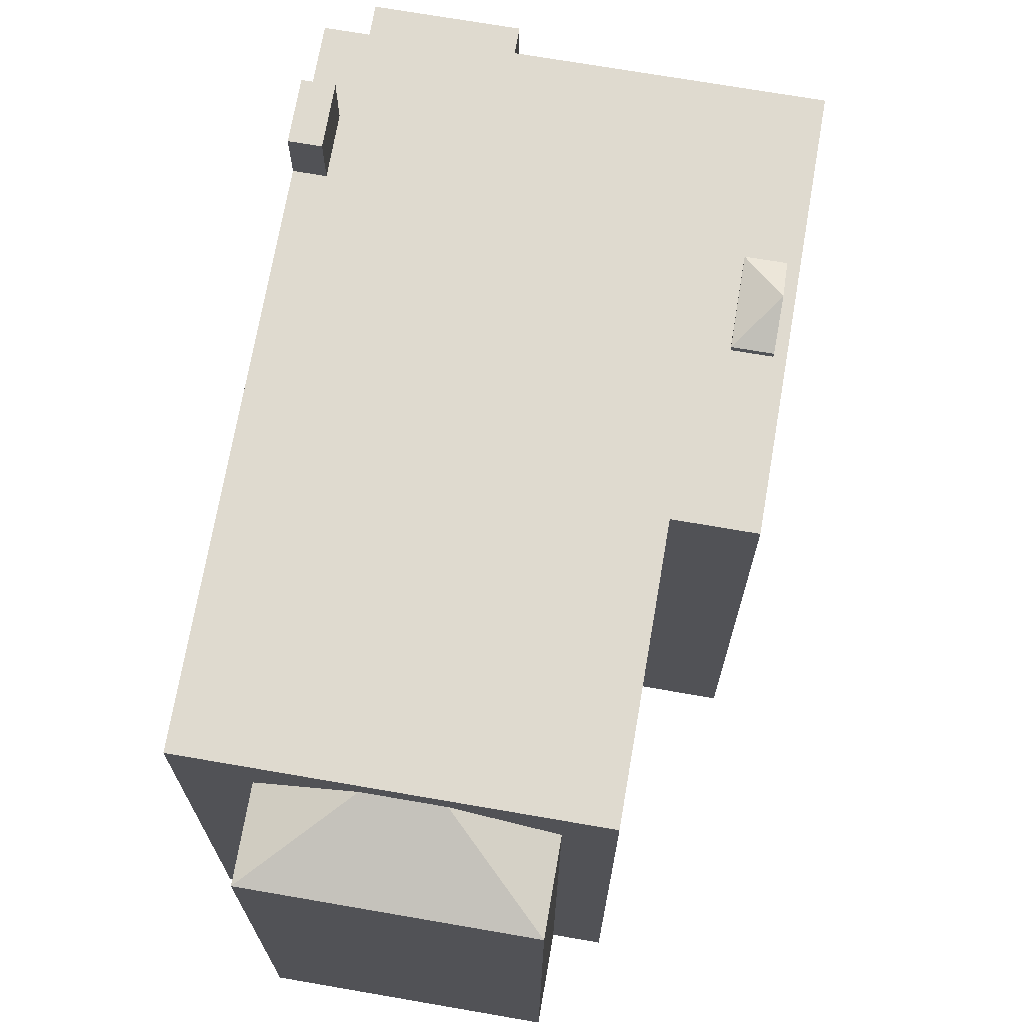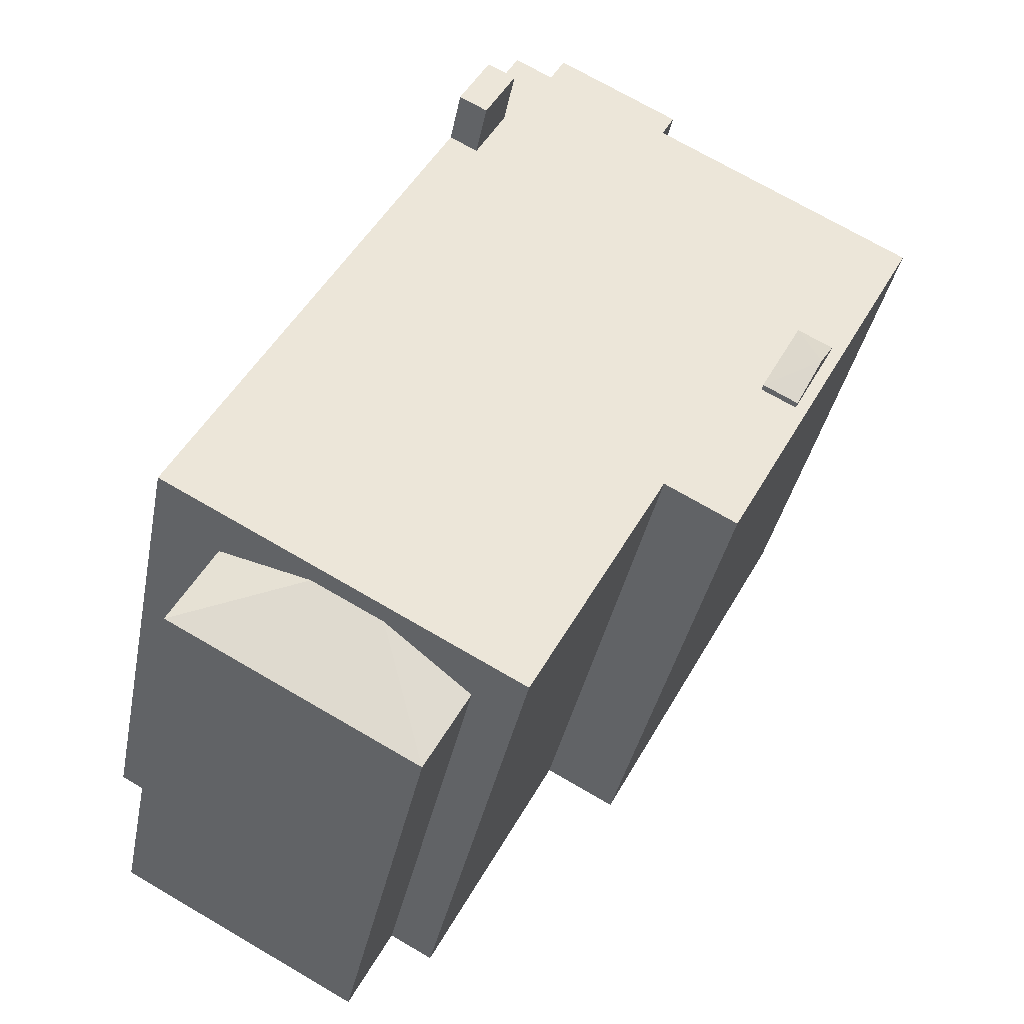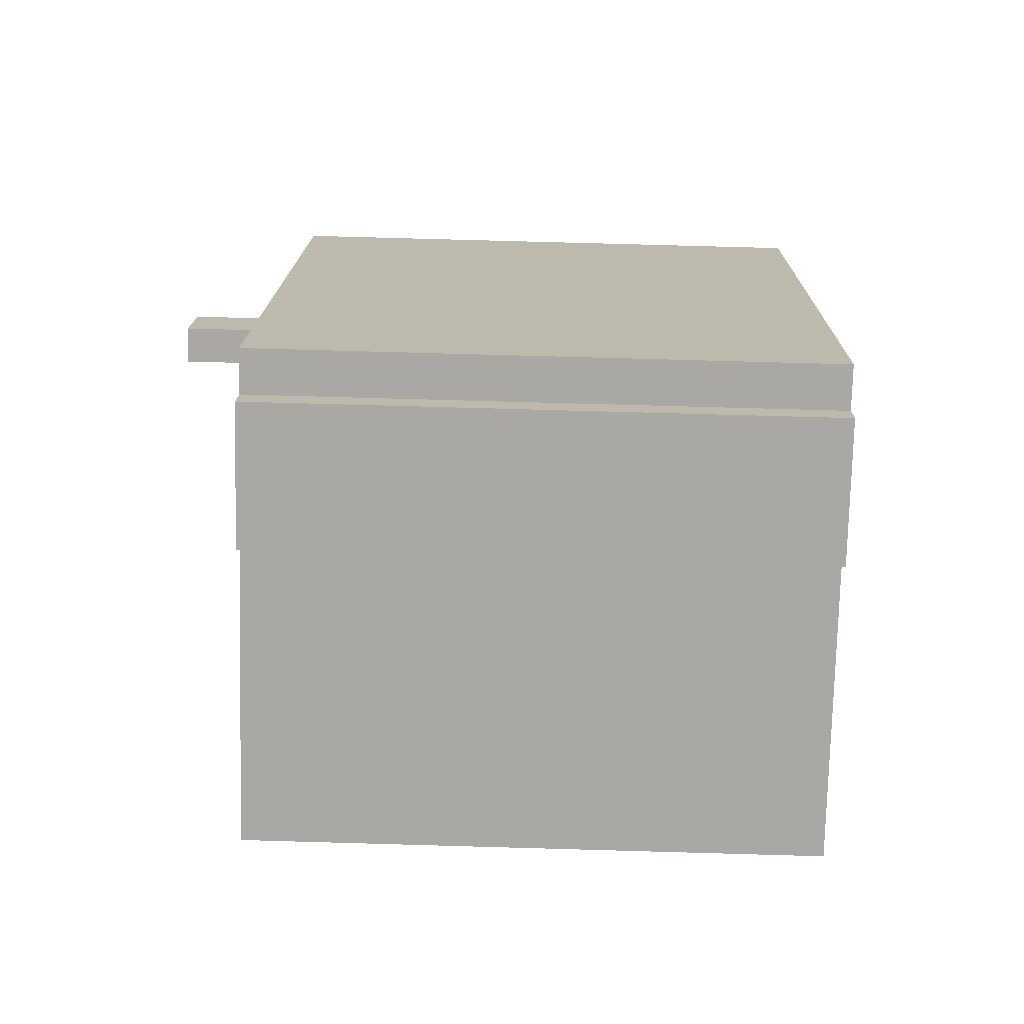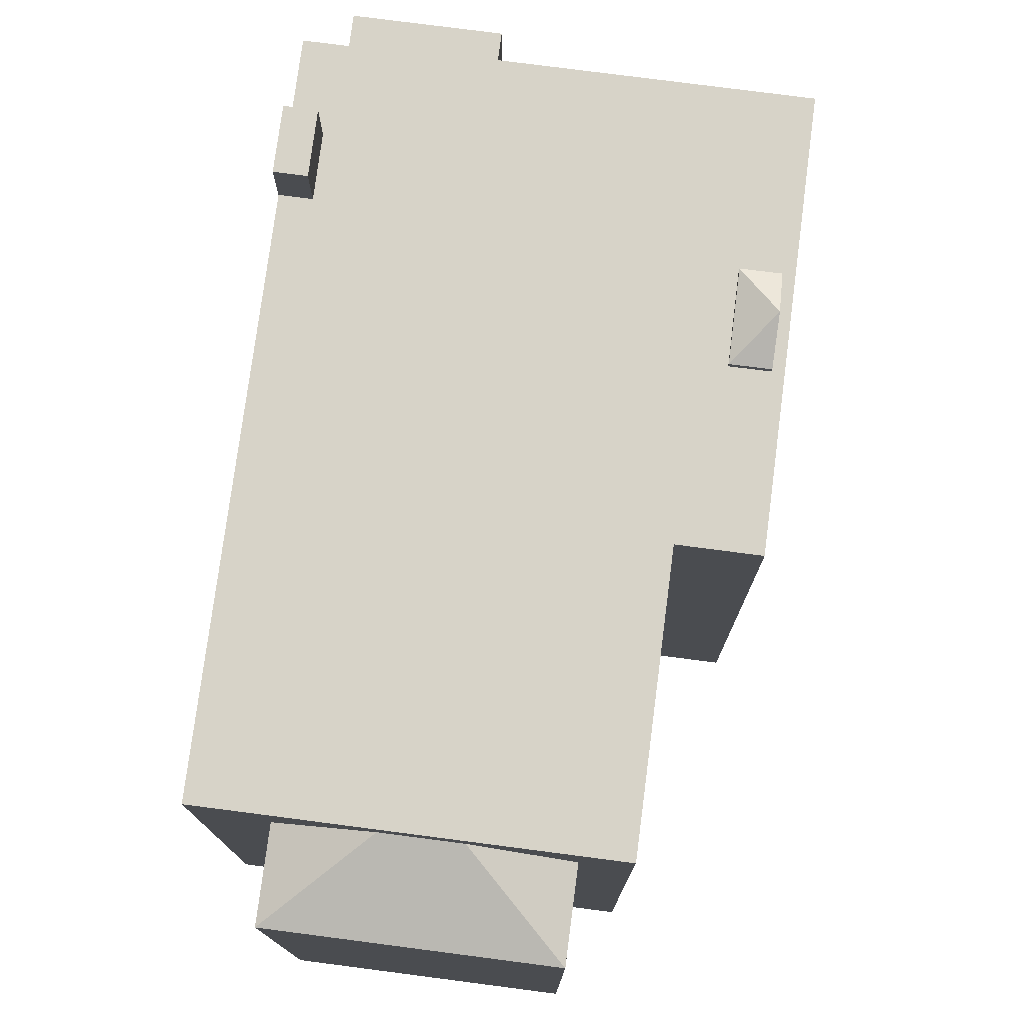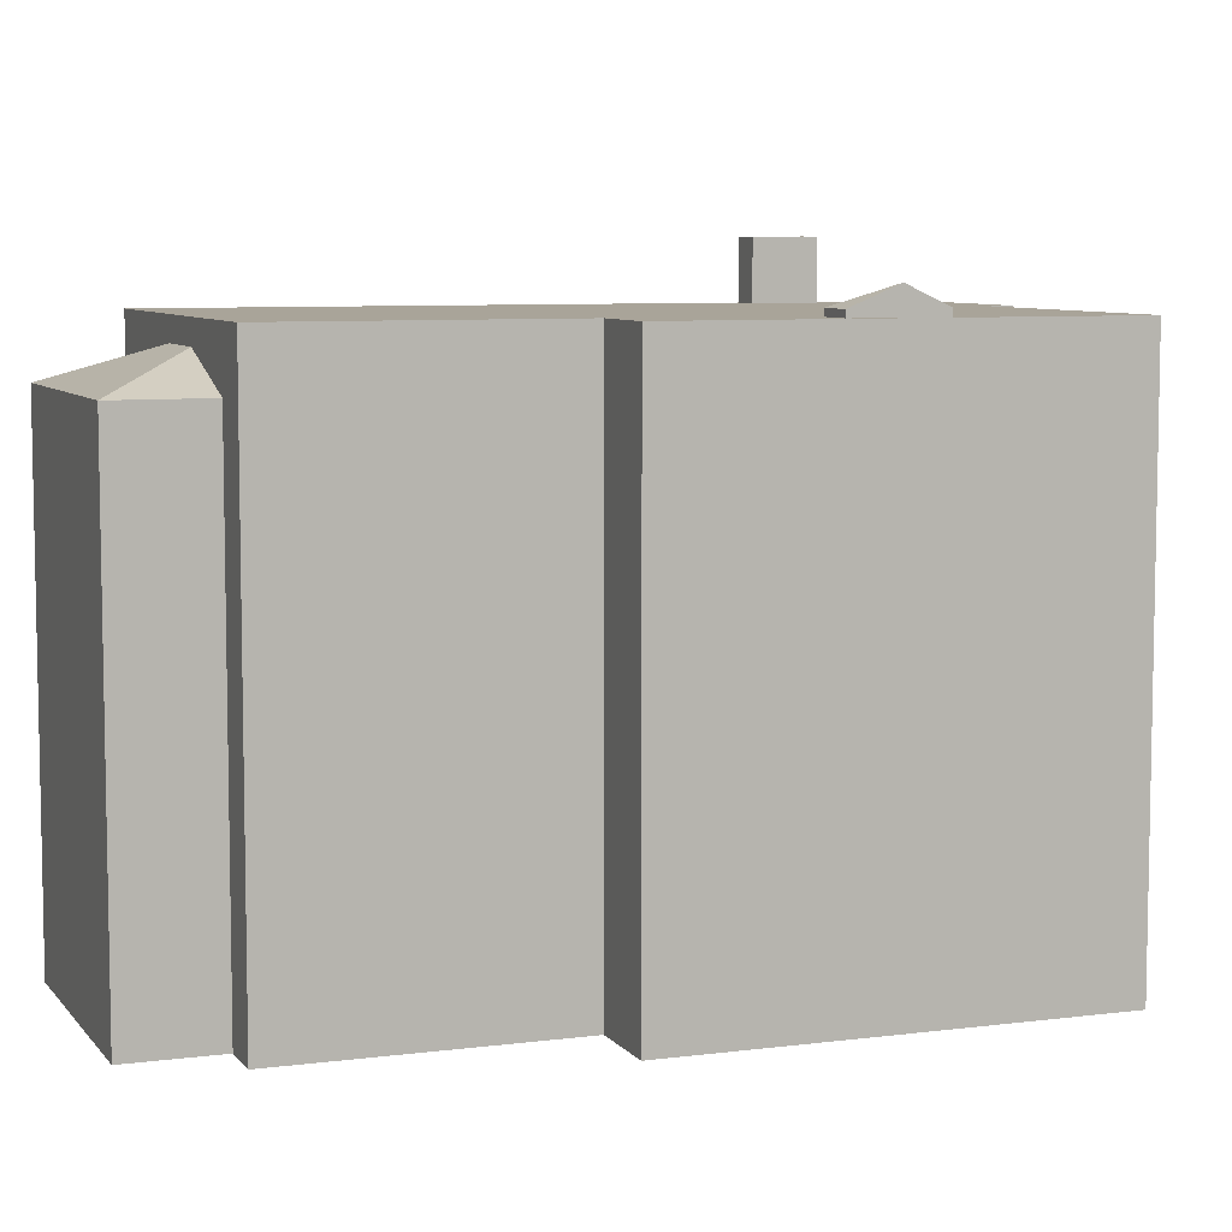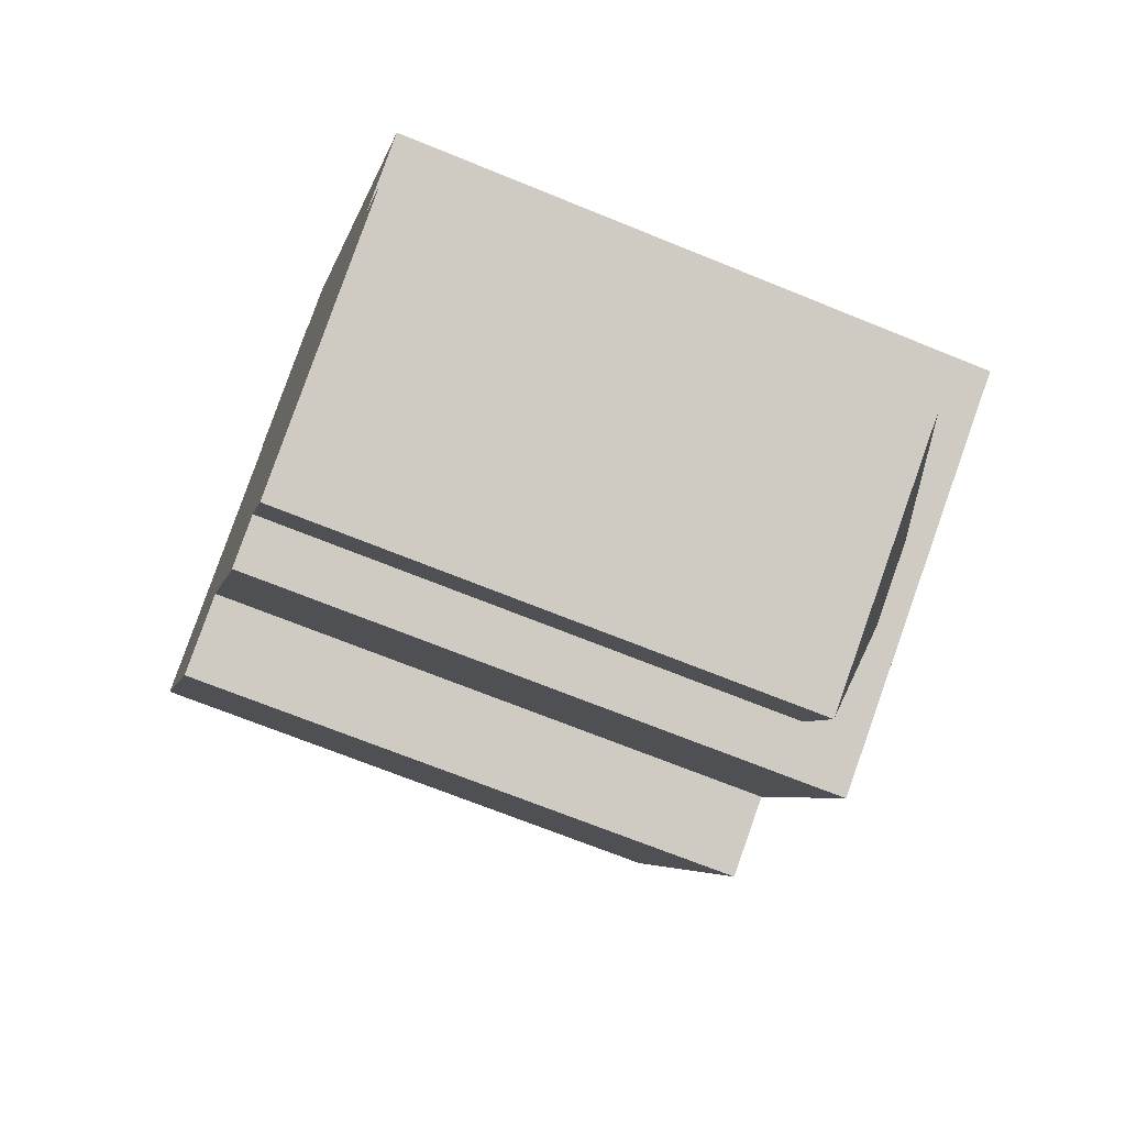
<metadata>
{"format":"obj","ext":"obj","renderer":"f3d","projection":"perspective","resolution":1024,"background":"white","views":[{"elev":70.8,"azim":161.5,"up":"+Y"},{"elev":-36.6,"azim":169.2,"up":"+Z"},{"elev":76.5,"azim":-88.4,"up":"+Z"},{"elev":76.9,"azim":159.1,"up":"+Y"},{"elev":7.2,"azim":-139.0,"up":"+Y"},{"elev":-68.4,"azim":67.7,"up":"+Z"}]}
</metadata>
<code>
v 1.264 6.581 6.749
v 1.847 6.581 5.668
v 1.305 6.581 5.376
v 0.7231 6.581 6.457
v -5.927 5.561 1.081
v -5.255 5.561 1.438
v -5.54 5.944 0.3528
v -5.54 5.944 0.3528
v -5.255 5.561 1.438
v -4.427 5.561 -0.1182
v -5.54 5.944 0.3528
v -4.427 5.561 -0.1182
v -5.099 5.561 -0.4762
v 1.939 4.312 -8.732
v 2.789 4.975 -6.222
v 6.636 4.312 -6.202
v 2.789 4.975 -6.222
v 4.131 4.975 -5.499
v 6.636 4.312 -6.202
v 4.131 4.975 -5.499
v 5.779 4.312 -4.611
v 6.636 4.312 -6.202
v 1.082 4.312 -7.141
v 2.789 4.975 -6.222
v 1.939 4.312 -8.732
v -0.2929 5.426 7.882
v 0.4411 5.426 8.278
v 1.264 5.426 6.749
v -2.703 5.426 6.672
v -0.2929 5.426 7.882
v 1.264 5.426 6.749
v 1.847 5.426 5.668
v 7.022 5.426 -3.942
v 5.779 5.426 -4.611
v -2.359 5.426 -2.74
v 5.779 5.426 -4.611
v 4.131 5.426 -5.499
v -2.359 5.426 -2.74
v 4.131 5.426 -5.499
v 2.789 5.426 -6.222
v -2.359 5.426 -2.74
v 2.789 5.426 -6.222
v 1.082 5.426 -7.141
v -2.947 5.426 7.126
v -0.5749 5.426 8.404
v -0.2929 5.426 7.882
v -2.703 5.426 6.672
v -2.359 5.426 -2.74
v 1.082 5.426 -7.141
v 0.2521 5.426 -7.588
v -2.359 5.426 -2.74
v 1.847 5.426 5.668
v 5.779 5.426 -4.611
v -7.749 5.426 3.954
v -5.583 5.426 1.264
v -5.927 5.426 1.081
v -4.457 5.426 -0.1344
v -2.359 5.426 -2.74
v -3.742 5.426 -3.486
v -5.54 5.426 0.3528
v -5.099 5.426 -0.4762
v -3.742 5.426 -3.486
v -5.099 5.426 -0.4762
v -4.457 5.426 -0.1344
v -3.742 5.426 -3.486
v -7.749 5.426 3.954
v -5.927 5.426 1.081
v -5.54 5.426 0.3528
v -7.749 5.426 3.954
v -5.54 5.426 0.3528
v -3.742 5.426 -3.486
v -2.703 5.426 6.672
v 0.7231 5.426 6.457
v 1.054 5.426 5.843
v -2.703 5.426 6.672
v 1.264 5.426 6.749
v 0.7231 5.426 6.457
v -7.749 5.426 3.954
v -2.703 5.426 6.672
v -5.255 5.426 1.438
v -7.749 5.426 3.954
v -5.255 5.426 1.438
v -5.583 5.426 1.264
v -5.255 5.426 1.438
v -2.703 5.426 6.672
v 1.054 5.426 5.843
v -4.427 5.426 -0.1182
v 1.305 5.426 5.376
v -2.359 5.426 -2.74
v -4.427 5.426 -0.1182
v 1.054 5.426 5.843
v 1.305 5.426 5.376
v -2.359 5.426 -2.74
v 1.305 5.426 5.376
v 1.847 5.426 5.668
v -4.457 5.426 -0.1344
v -4.427 5.426 -0.1182
v -2.359 5.426 -2.74
v -5.255 5.426 1.438
v 1.054 5.426 5.843
v -4.427 5.426 -0.1182
v 1.264 5.426 6.749
v 1.847 5.426 5.668
v 1.847 6.581 5.668
v 1.264 6.581 6.749
v 0.4411 -5.378 8.278
v 1.264 -5.378 6.749
v 1.264 5.426 6.749
v 0.4411 5.426 8.278
v 1.847 -5.378 5.668
v 7.022 -5.378 -3.942
v 7.022 5.426 -3.942
v 1.847 5.426 5.668
v 1.264 -5.378 6.749
v 1.847 -5.378 5.668
v 1.847 5.426 5.668
v 1.264 5.426 6.749
v 1.305 6.581 5.376
v 1.847 6.581 5.668
v 1.847 5.426 5.668
v 1.305 5.426 5.376
v 0.7231 6.581 6.457
v 1.054 5.426 5.843
v 0.7231 5.426 6.457
v 1.054 5.426 5.843
v 1.305 6.581 5.376
v 1.305 5.426 5.376
v 0.7231 6.581 6.457
v 1.305 6.581 5.376
v 1.054 5.426 5.843
v 0.7231 5.426 6.457
v 1.264 5.426 6.749
v 1.264 6.581 6.749
v 0.7231 6.581 6.457
v -5.583 5.426 1.264
v -5.255 5.426 1.438
v -5.255 5.561 1.438
v -5.927 5.561 1.081
v -5.927 5.426 1.081
v -5.583 5.426 1.264
v -5.927 5.561 1.081
v -5.583 5.426 1.264
v -5.255 5.561 1.438
v -5.927 5.561 1.081
v -5.54 5.944 0.3528
v -5.927 5.426 1.081
v -5.927 5.426 1.081
v -5.54 5.944 0.3528
v -5.54 5.426 0.3528
v -5.54 5.944 0.3528
v -5.099 5.426 -0.4762
v -5.54 5.426 0.3528
v -5.54 5.944 0.3528
v -5.099 5.561 -0.4762
v -5.099 5.426 -0.4762
v -5.255 5.426 1.438
v -4.427 5.426 -0.1182
v -4.427 5.561 -0.1182
v -5.255 5.561 1.438
v -5.099 5.561 -0.4762
v -4.427 5.561 -0.1182
v -4.457 5.426 -0.1344
v -5.099 5.426 -0.4762
v -4.457 5.426 -0.1344
v -4.427 5.561 -0.1182
v -4.427 5.426 -0.1182
v 1.939 4.312 -8.732
v 6.636 4.312 -6.202
v 6.636 -5.378 -6.202
v 1.939 -5.378 -8.732
v 6.208 -5.378 -5.407
v 6.636 -5.378 -6.202
v 6.636 4.312 -6.202
v 5.779 4.312 -4.611
v 5.779 -5.378 -4.611
v 6.208 -5.378 -5.407
v 5.779 4.312 -4.611
v 6.208 -5.378 -5.407
v 6.636 4.312 -6.202
v 1.082 4.312 -7.141
v 1.939 4.312 -8.732
v 1.939 -5.378 -8.732
v 1.082 -5.378 -7.141
v -2.947 5.426 7.126
v -2.703 5.426 6.672
v -2.703 -5.378 6.672
v -2.947 -5.378 7.126
v -2.947 -5.378 7.126
v -0.5749 -5.378 8.404
v -0.5749 5.426 8.404
v -2.947 5.426 7.126
v -0.5749 -5.378 8.404
v -0.2929 -5.378 7.882
v -0.2929 5.426 7.882
v -0.5749 5.426 8.404
v -0.2929 -5.378 7.882
v 0.4411 -5.378 8.278
v 0.4411 5.426 8.278
v -0.2929 5.426 7.882
v 5.779 5.426 -4.611
v 7.022 5.426 -3.942
v 5.779 4.312 -4.611
v 5.779 4.312 -4.611
v 7.022 5.426 -3.942
v 7.022 -5.378 -3.942
v 5.779 -5.378 -4.611
v 0.2521 5.426 -7.588
v 1.082 4.312 -7.141
v 1.082 -5.378 -7.141
v 0.2521 -5.378 -7.588
v 0.2521 5.426 -7.588
v 1.082 5.426 -7.141
v 1.082 4.312 -7.141
v 4.131 5.426 -5.499
v 5.779 5.426 -4.611
v 4.131 4.975 -5.499
v 4.131 4.975 -5.499
v 5.779 5.426 -4.611
v 5.779 4.312 -4.611
v 2.789 5.426 -6.222
v 4.131 5.426 -5.499
v 4.131 4.975 -5.499
v 2.789 4.975 -6.222
v 1.082 5.426 -7.141
v 2.789 4.975 -6.222
v 1.082 4.312 -7.141
v 1.082 5.426 -7.141
v 2.789 5.426 -6.222
v 2.789 4.975 -6.222
v -2.359 5.426 -2.74
v 0.2521 5.426 -7.588
v 0.2521 -5.378 -7.588
v -2.359 -5.378 -2.74
v -3.742 5.426 -3.486
v -2.359 5.426 -2.74
v -2.359 -5.378 -2.74
v -3.742 -5.378 -3.486
v -7.749 5.426 3.954
v -5.745 -5.378 0.2338
v -7.749 -5.378 3.954
v -5.745 -5.378 0.2338
v -3.742 5.426 -3.486
v -3.742 -5.378 -3.486
v -7.749 5.426 3.954
v -3.742 5.426 -3.486
v -5.745 -5.378 0.2338
v -7.749 -5.378 3.954
v -2.703 -5.378 6.672
v -2.703 5.426 6.672
v -7.749 5.426 3.954
v -5.745 -5.378 0.2338
v -3.742 -5.378 -3.486
v -2.359 -5.378 -2.74
v 0.2521 -5.378 -7.588
v 1.082 -5.378 -7.141
v 1.939 -5.378 -8.732
v 6.636 -5.378 -6.202
v 6.208 -5.378 -5.407
v 5.779 -5.378 -4.611
v 7.022 -5.378 -3.942
v 1.847 -5.378 5.668
v 1.264 -5.378 6.749
v 0.4411 -5.378 8.278
v -0.2929 -5.378 7.882
v -0.5749 -5.378 8.404
v -2.947 -5.378 7.126
v -2.703 -5.378 6.672
v -7.749 -5.378 3.954
g CDNNDG01_0000400
f 1 2 4
f 4 2 3
f 5 6 7
f 8 9 10
f 11 12 13
f 14 15 16
f 17 18 19
f 20 21 22
f 23 24 25
f 26 27 28
f 29 30 31
f 32 33 34
f 35 36 37
f 38 39 40
f 41 42 43
f 47 44 45
f 46 47 45
f 48 49 50
f 51 52 53
f 54 55 56
f 57 58 59
f 60 61 62
f 63 64 65
f 66 67 68
f 69 70 71
f 72 73 74
f 75 76 77
f 78 79 80
f 81 82 83
f 84 85 86
f 87 88 89
f 90 91 92
f 93 94 95
f 96 97 98
f 99 100 101
f 105 102 103
f 103 104 105
f 107 108 106
f 106 108 109
f 113 110 112
f 111 112 110
f 115 116 117
f 114 115 117
f 119 120 118
f 118 120 121
f 122 123 124
f 125 126 127
f 128 129 130
f 131 133 134
f 133 131 132
f 135 136 137
f 138 139 140
f 141 142 143
f 144 145 146
f 147 148 149
f 150 151 152
f 153 154 155
f 159 156 158
f 157 158 156
f 163 160 162
f 162 160 161
f 164 165 166
f 167 169 170
f 167 168 169
f 171 172 173
f 174 175 176
f 177 178 179
f 180 182 183
f 180 181 182
f 184 186 187
f 184 185 186
f 188 190 191
f 190 188 189
f 193 194 192
f 192 194 195
f 196 198 199
f 198 196 197
f 200 201 202
f 203 205 206
f 203 204 205
f 209 210 208
f 207 208 210
f 211 212 213
f 214 215 216
f 217 218 219
f 220 222 223
f 220 221 222
f 224 225 226
f 227 228 229
f 230 232 233
f 230 231 232
f 236 234 235
f 234 236 237
f 238 239 240
f 241 242 243
f 244 245 246
f 247 249 250
f 249 247 248
f 268 251 267
f 267 261 262
f 258 259 255
f 258 255 256
f 253 251 252
f 267 251 261
f 265 266 267
f 255 253 254
f 262 264 267
f 257 258 256
f 253 259 261
f 263 264 262
f 255 259 253
f 259 260 261
f 267 264 265
f 261 251 253

</code>
